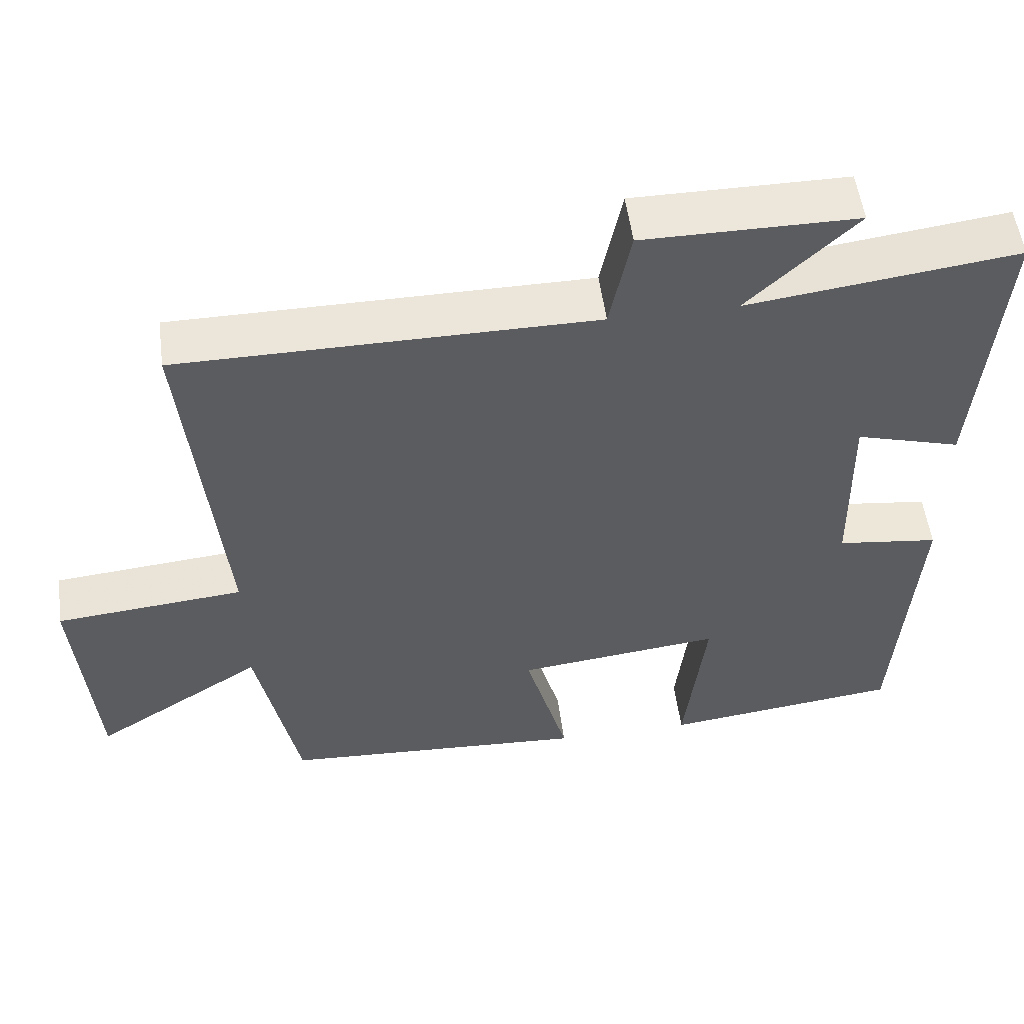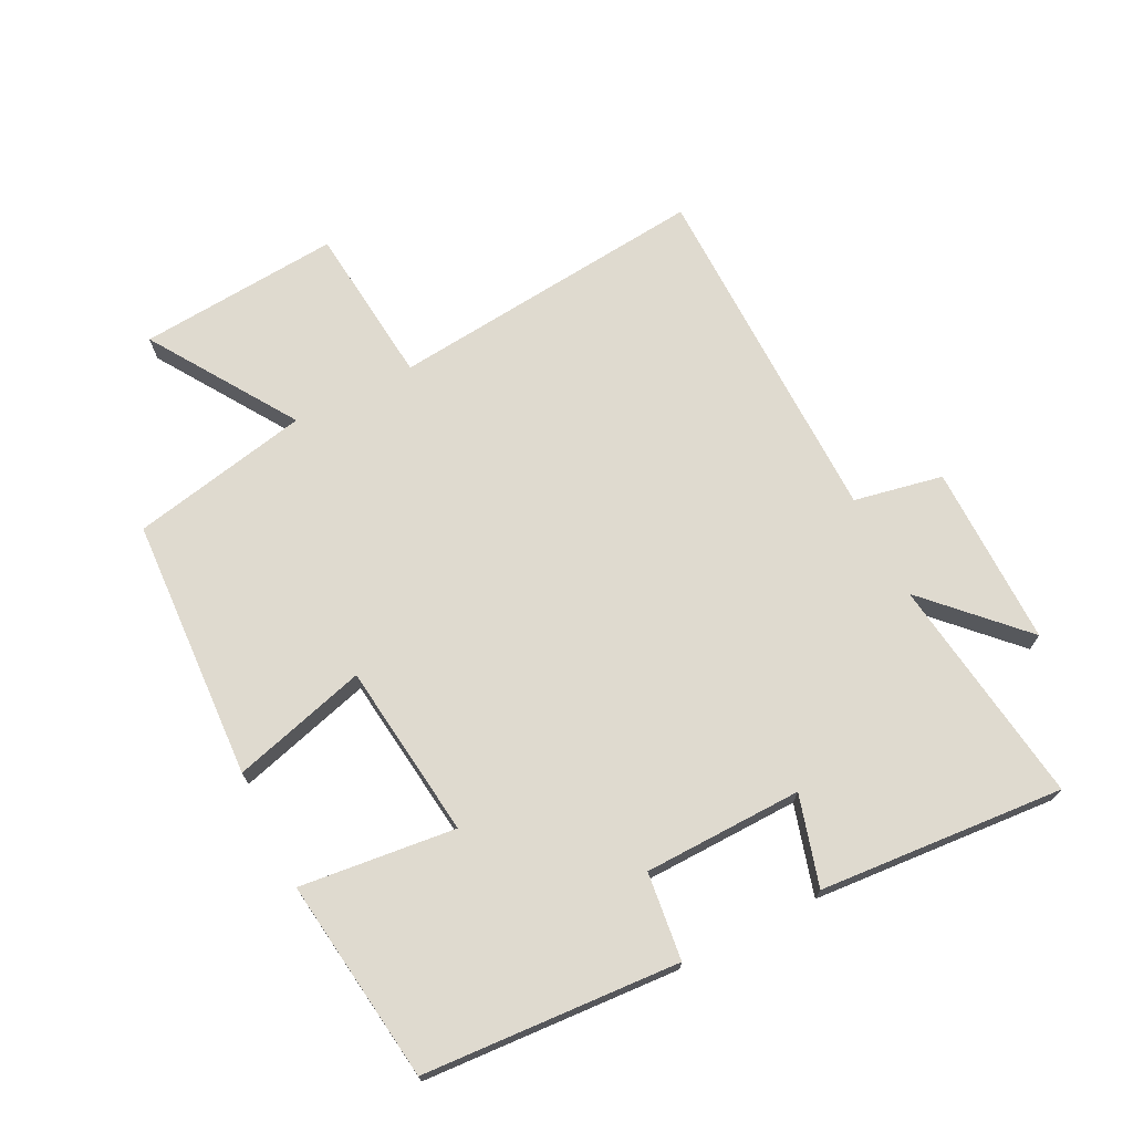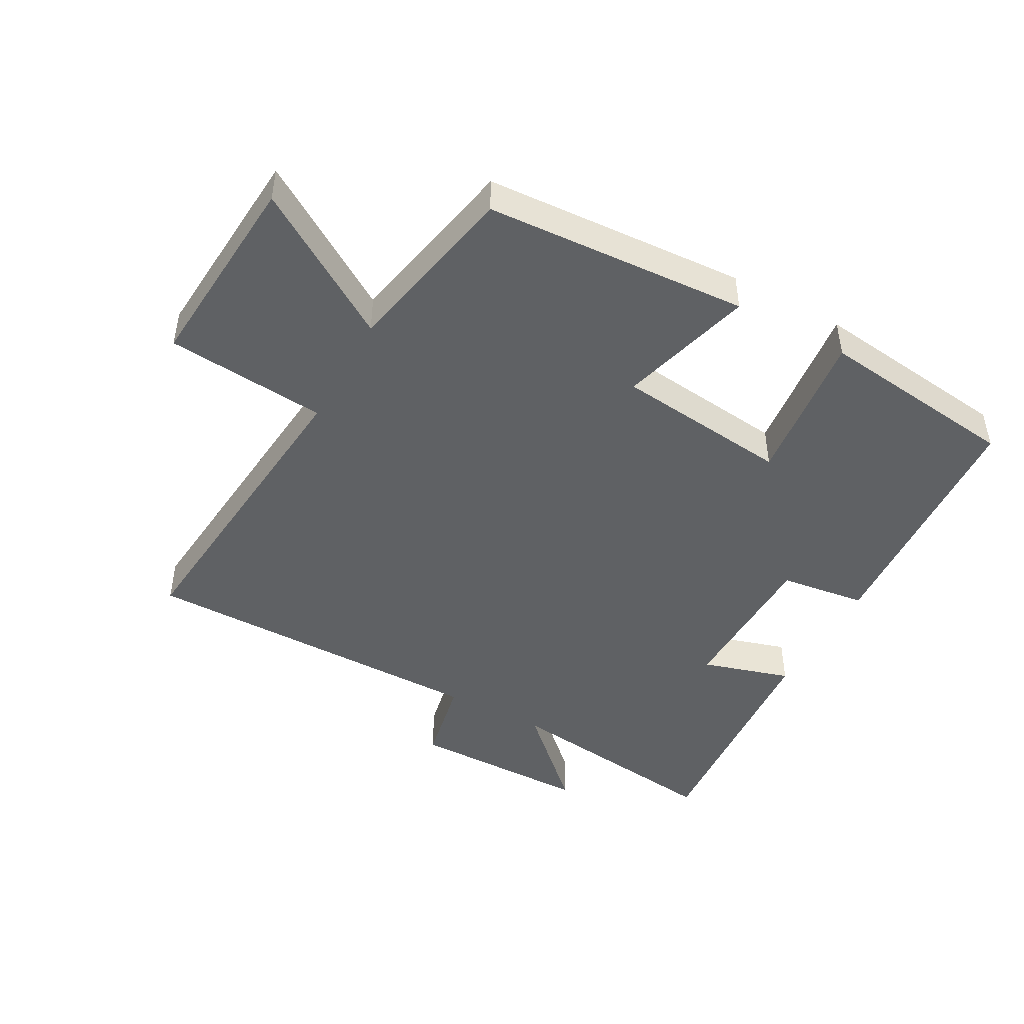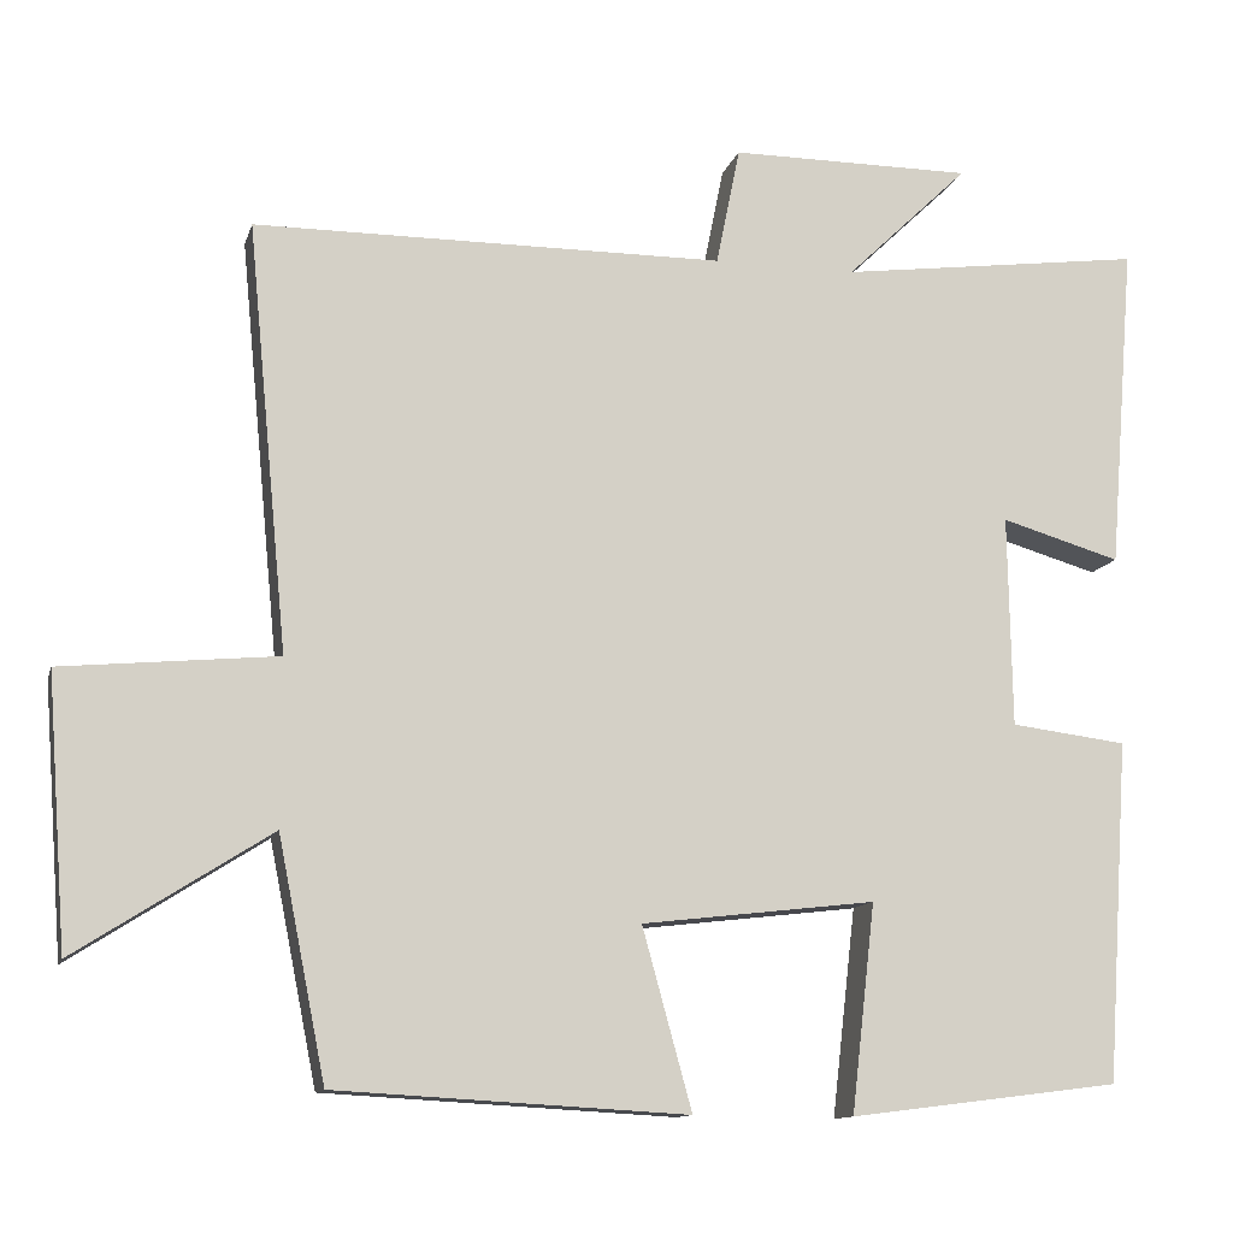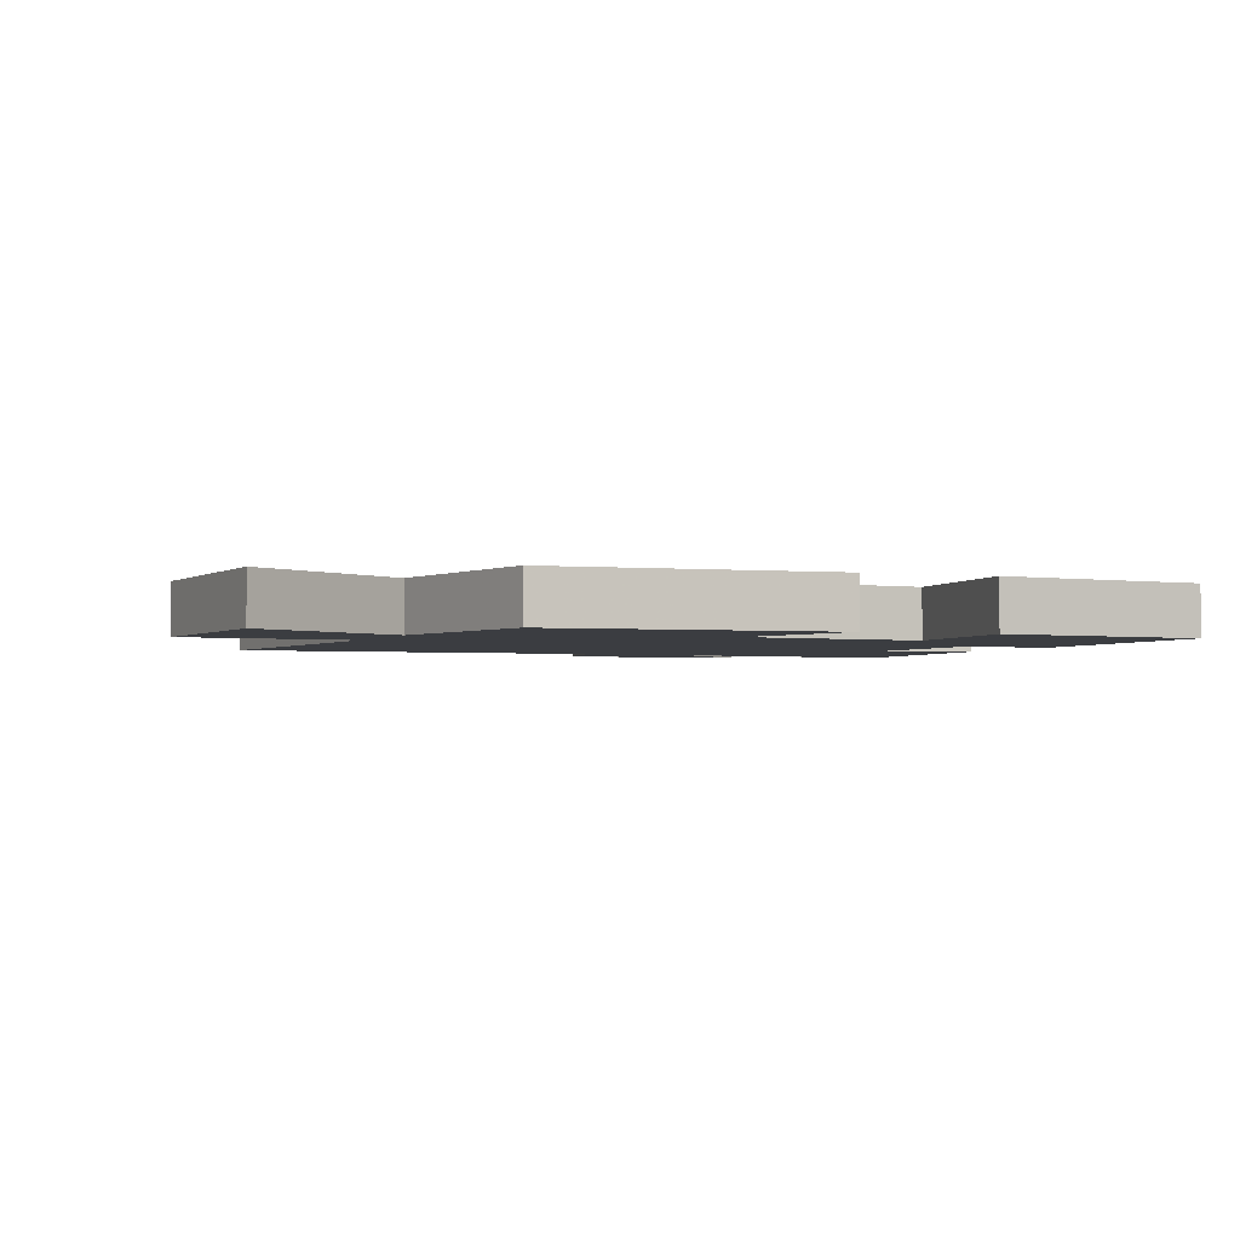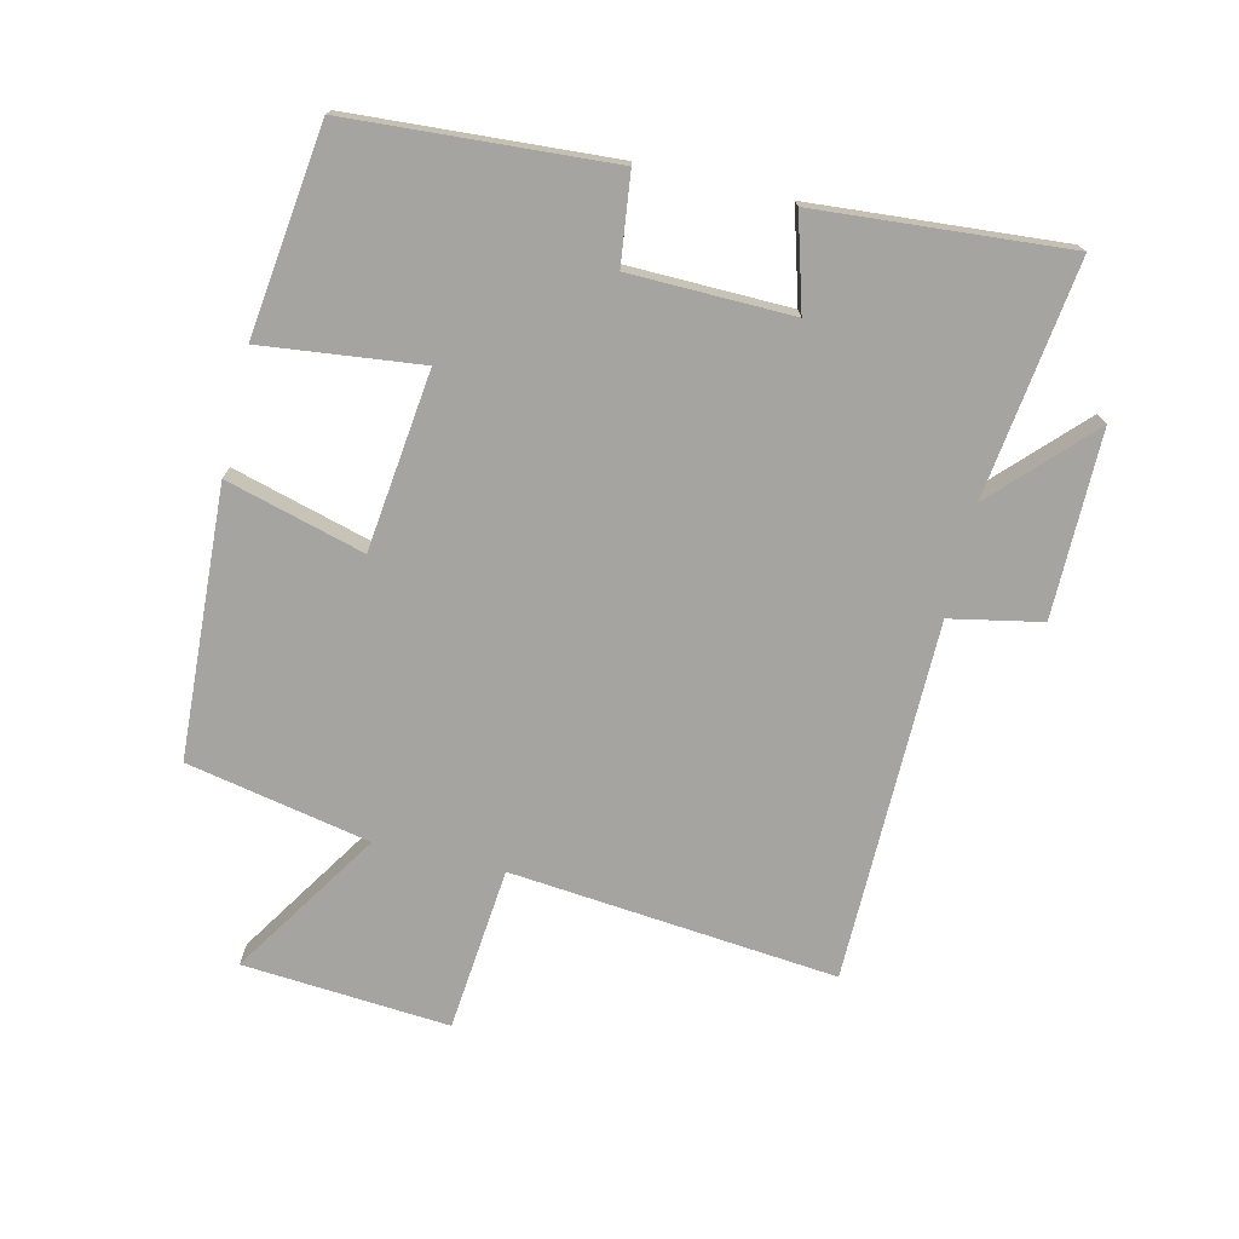
<metadata>
{"format":"obj","ext":"obj","renderer":"f3d","projection":"perspective","resolution":1024,"background":"white","views":[{"elev":53.6,"azim":172.5,"up":"+Z"},{"elev":70.9,"azim":-117.1,"up":"+Y"},{"elev":-46.1,"azim":151.4,"up":"+Y"},{"elev":-12.1,"azim":165.9,"up":"+Z"},{"elev":-2.4,"azim":158.4,"up":"+Y"},{"elev":-73.5,"azim":-103.4,"up":"+Y"}]}
</metadata>
<code>
v 0.444 0.07 -0.477
v 0.032 0.07 -0.5
v 0.09 0.07 -0.289
v -0.184 0.07 -0.257
v -0.156 0.07 -0.5
v -0.473 0.07 -0.46
v -0.5 0.07 -0.06
v -0.364 0.07 -0.043
v -0.36 0.07 0.205
v -0.5 0.07 0.164
v -0.531 0.07 0.547
v -0.172 0.07 0.5
v -0.316 0.07 0.639
v -0.032 0.07 0.639
v -0.004 0.07 0.5
v 0.548 0.07 0.497
v 0.5 0.07 -0.003
v 0.752 0.07 -0.027
v 0.728 0.07 -0.343
v 0.5 0.07 -0.197
v 0.444 0 -0.477
v 0.032 0 -0.5
v 0.09 0 -0.289
v -0.184 0 -0.257
v -0.156 0 -0.5
v -0.473 0 -0.46
v -0.5 0 -0.06
v -0.364 0 -0.043
v -0.36 0 0.205
v -0.5 0 0.164
v -0.531 0 0.547
v -0.172 0 0.5
v -0.316 0 0.639
v -0.032 0 0.639
v -0.004 0 0.5
v 0.548 0 0.497
v 0.5 0 -0.003
v 0.752 0 -0.027
v 0.728 0 -0.343
v 0.5 0 -0.197
f 17 18 19 20
f 1 2 3
f 20 1 3
f 17 20 3
f 17 3 4
f 16 17 4
f 15 16 4
f 12 13 14 15
f 12 15 4
f 9 10 11 12
f 8 9 12 4
f 6 7 8
f 5 6 8
f 4 5 8
f 40 39 38 37
f 23 22 21
f 23 21 40
f 23 40 37
f 24 23 37
f 24 37 36
f 24 36 35
f 35 34 33 32
f 24 35 32
f 32 31 30 29
f 24 32 29 28
f 28 27 26
f 28 26 25
f 28 25 24
f 1 21 22 2
f 2 22 23 3
f 3 23 24 4
f 4 24 25 5
f 5 25 26 6
f 6 26 27 7
f 7 27 28 8
f 8 28 29 9
f 9 29 30 10
f 10 30 31 11
f 11 31 32 12
f 12 32 33 13
f 13 33 34 14
f 14 34 35 15
f 15 35 36 16
f 16 36 37 17
f 17 37 38 18
f 18 38 39 19
f 19 39 40 20
f 20 40 21 1

</code>
